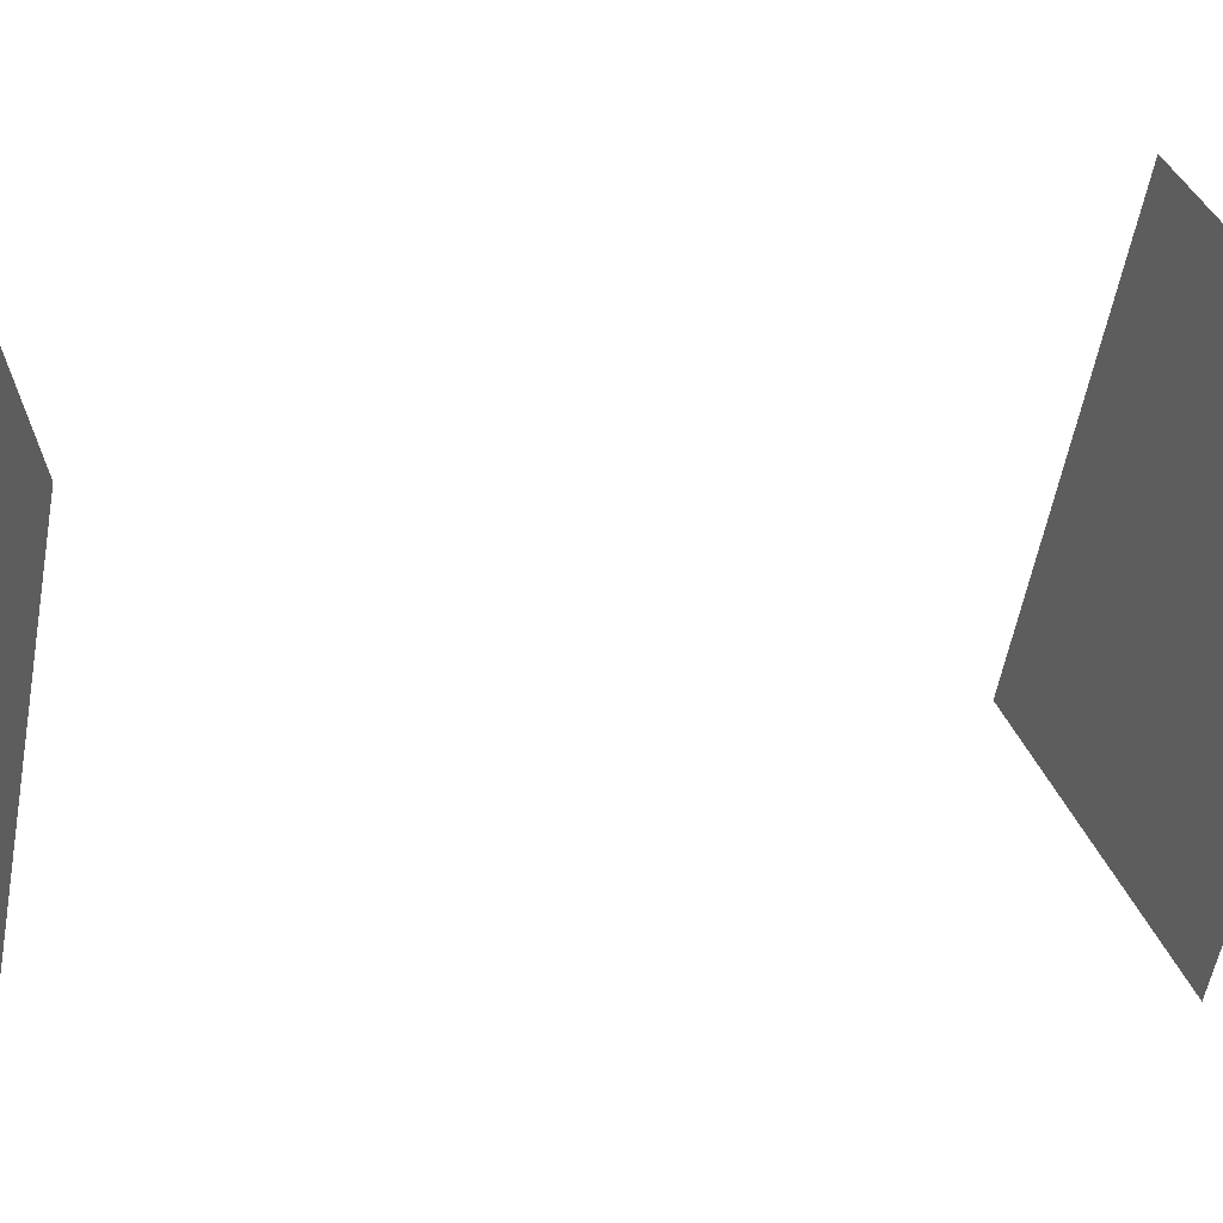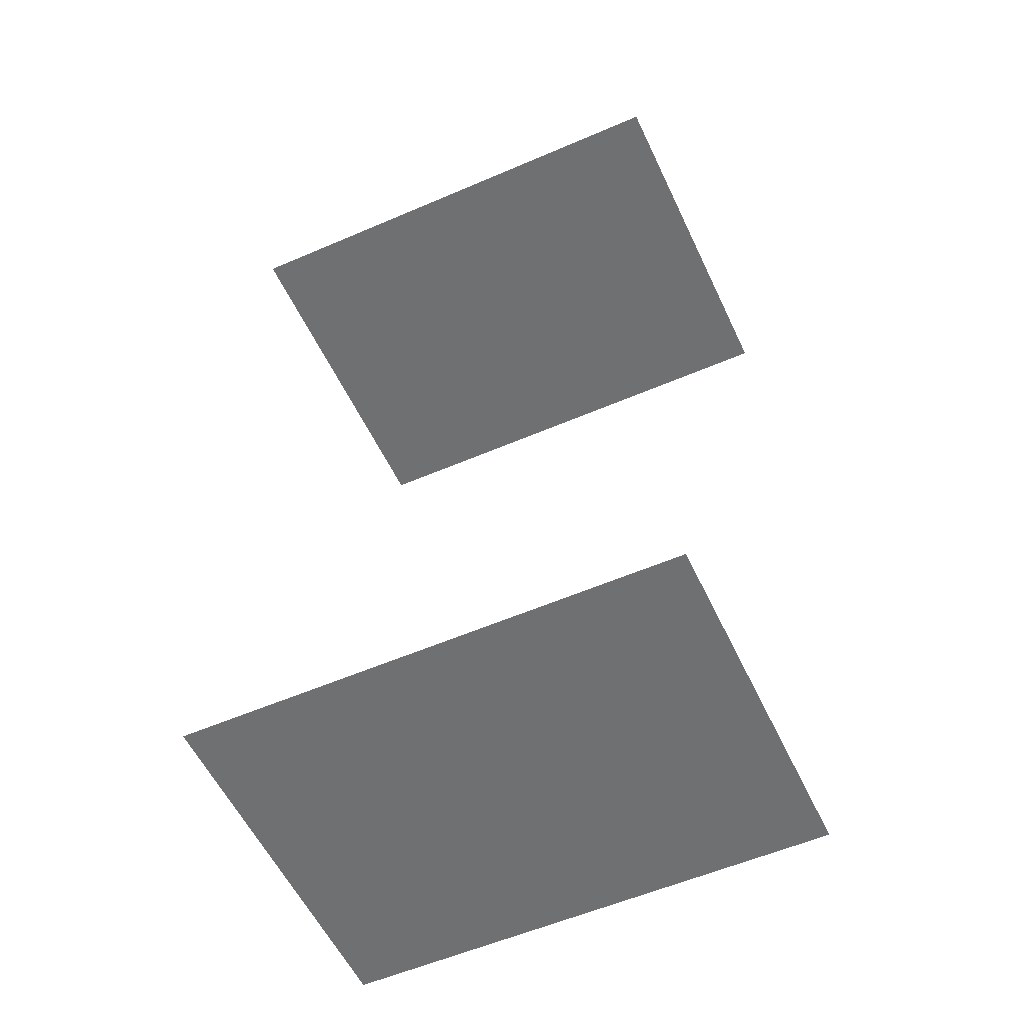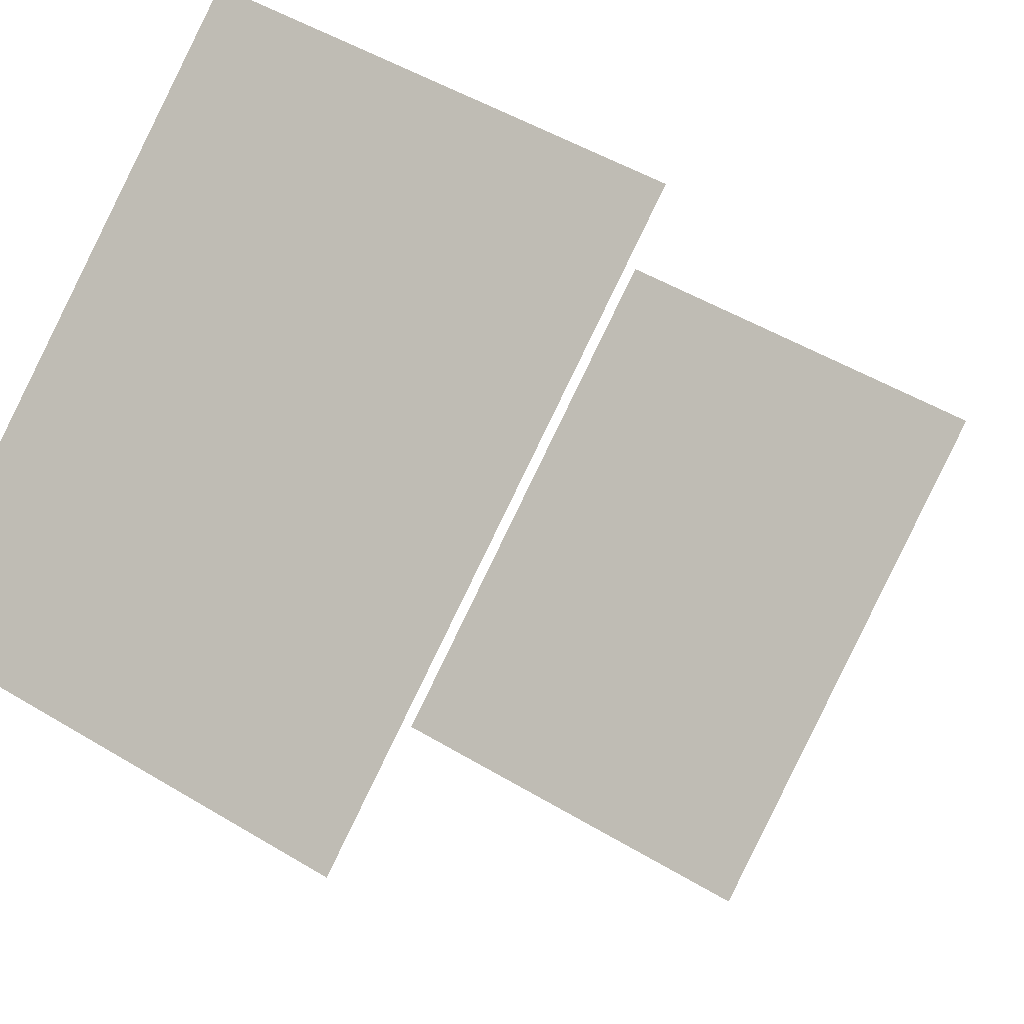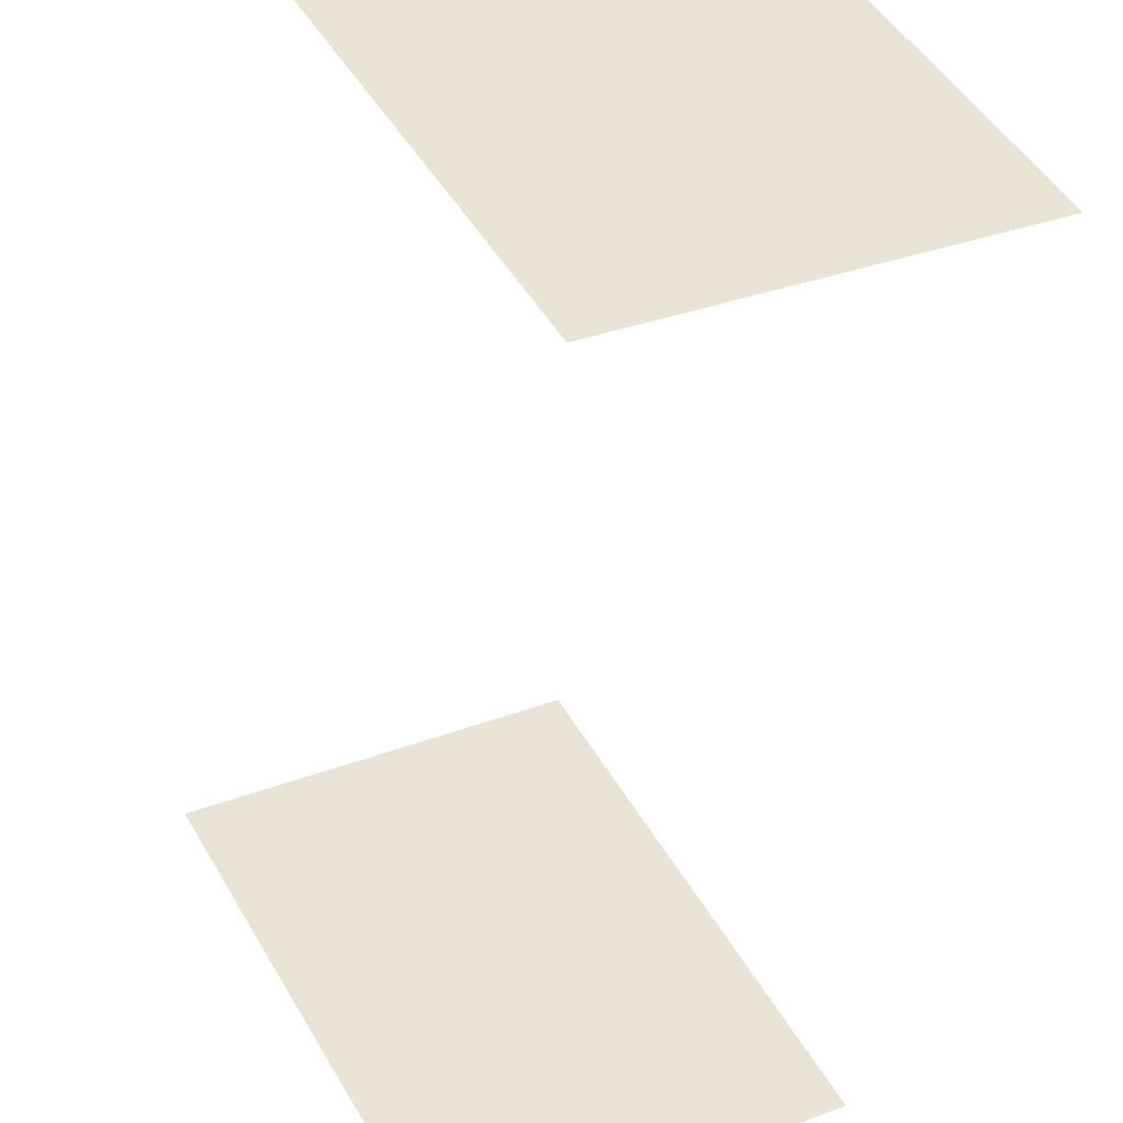
<metadata>
{"format":"obj","ext":"obj","renderer":"f3d","projection":"perspective","resolution":1024,"background":"white","views":[{"elev":8.2,"azim":67.7,"up":"+Y"},{"elev":-54.9,"azim":-93.4,"up":"+Z"},{"elev":-8.7,"azim":21.1,"up":"+Y"},{"elev":-47.6,"azim":174.0,"up":"+Y"}]}
</metadata>
<code>
o geometryt000010000010000110010110000110000100110110010010st7
v 129.4 -153.6 843.9
v 143.6 -127 843.9
v 163.1 -137.4 843.9
v 148.9 -164 843.9
v 129.4 -153.6 898
v 148.9 -164 898
v 163.1 -137.4 898
v 143.6 -127 898
f 1 2 3
f 1 3 4
f 5 6 7
f 8 5 7

</code>
